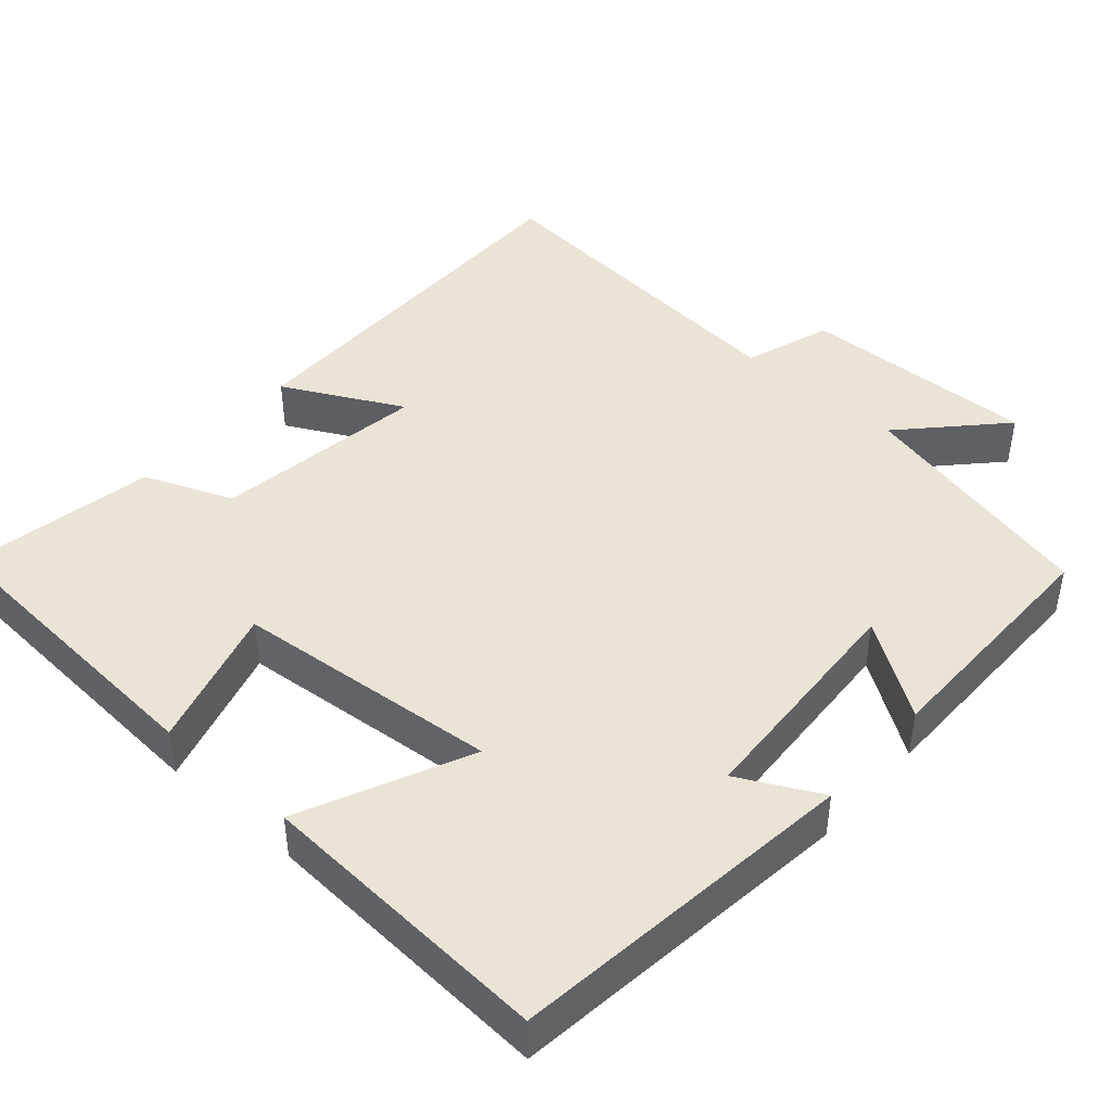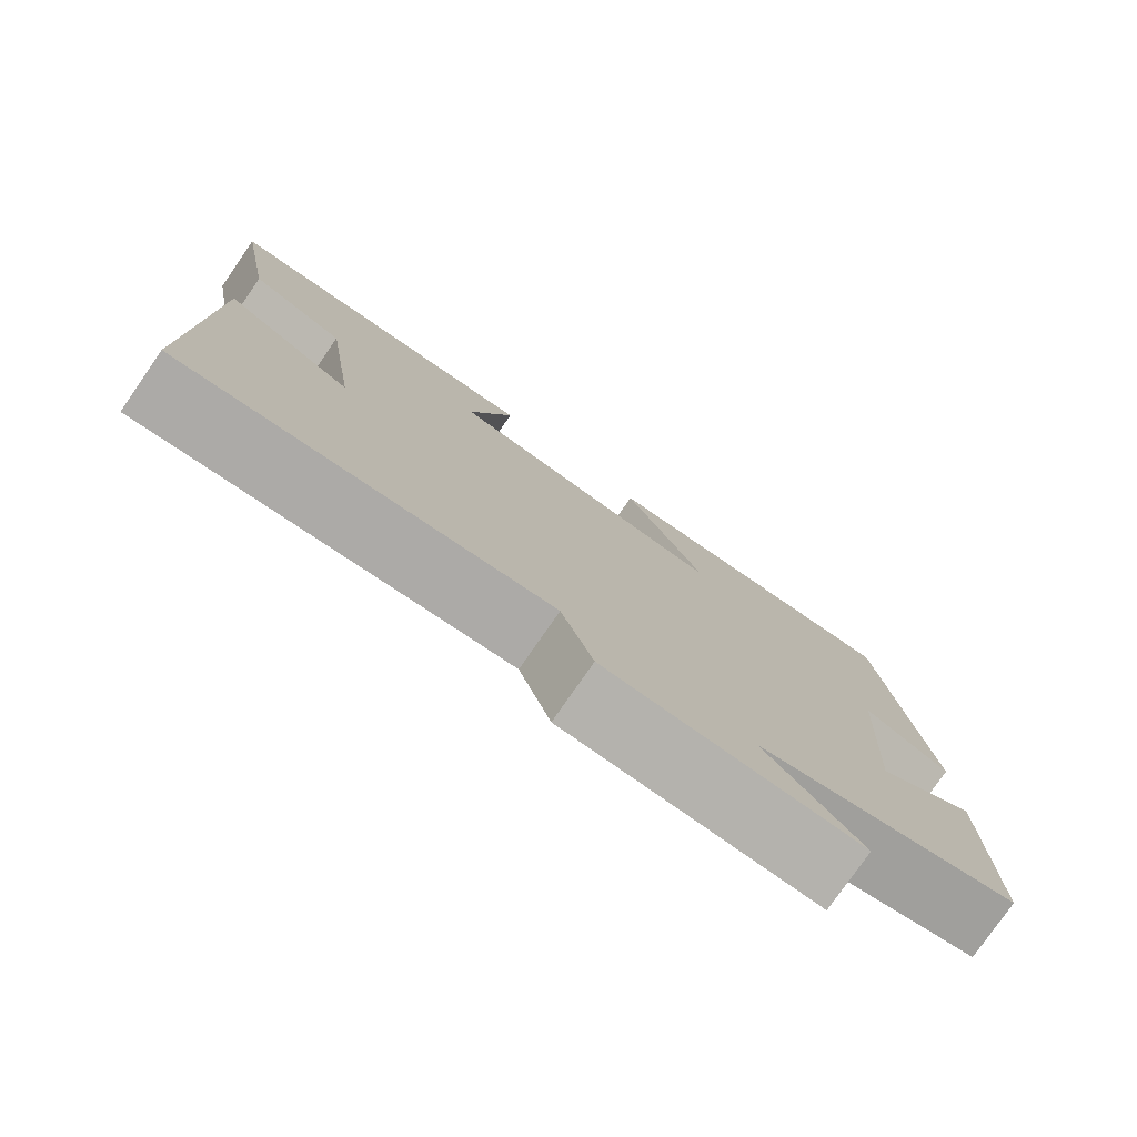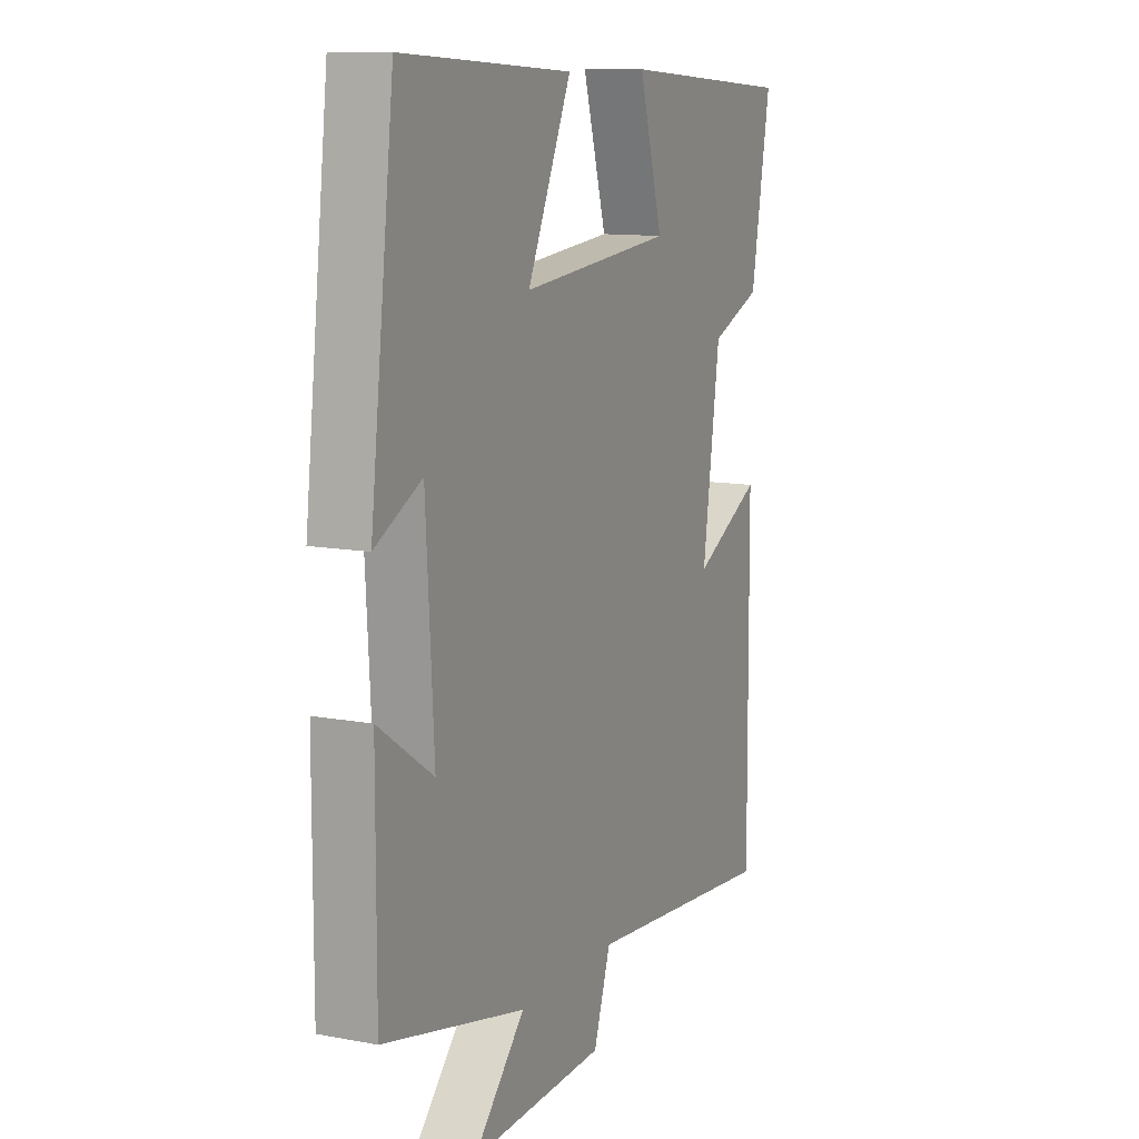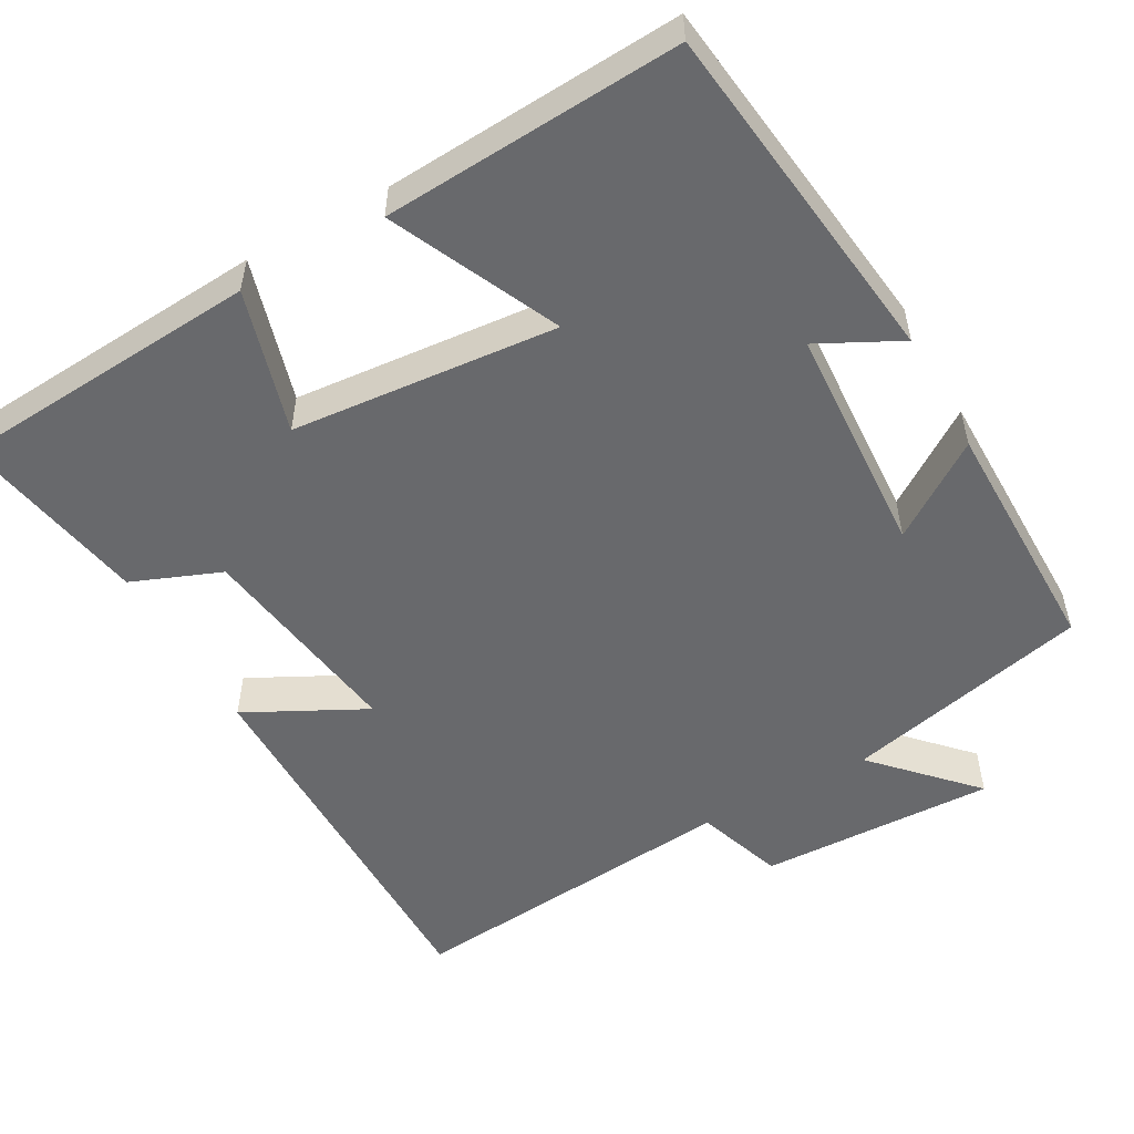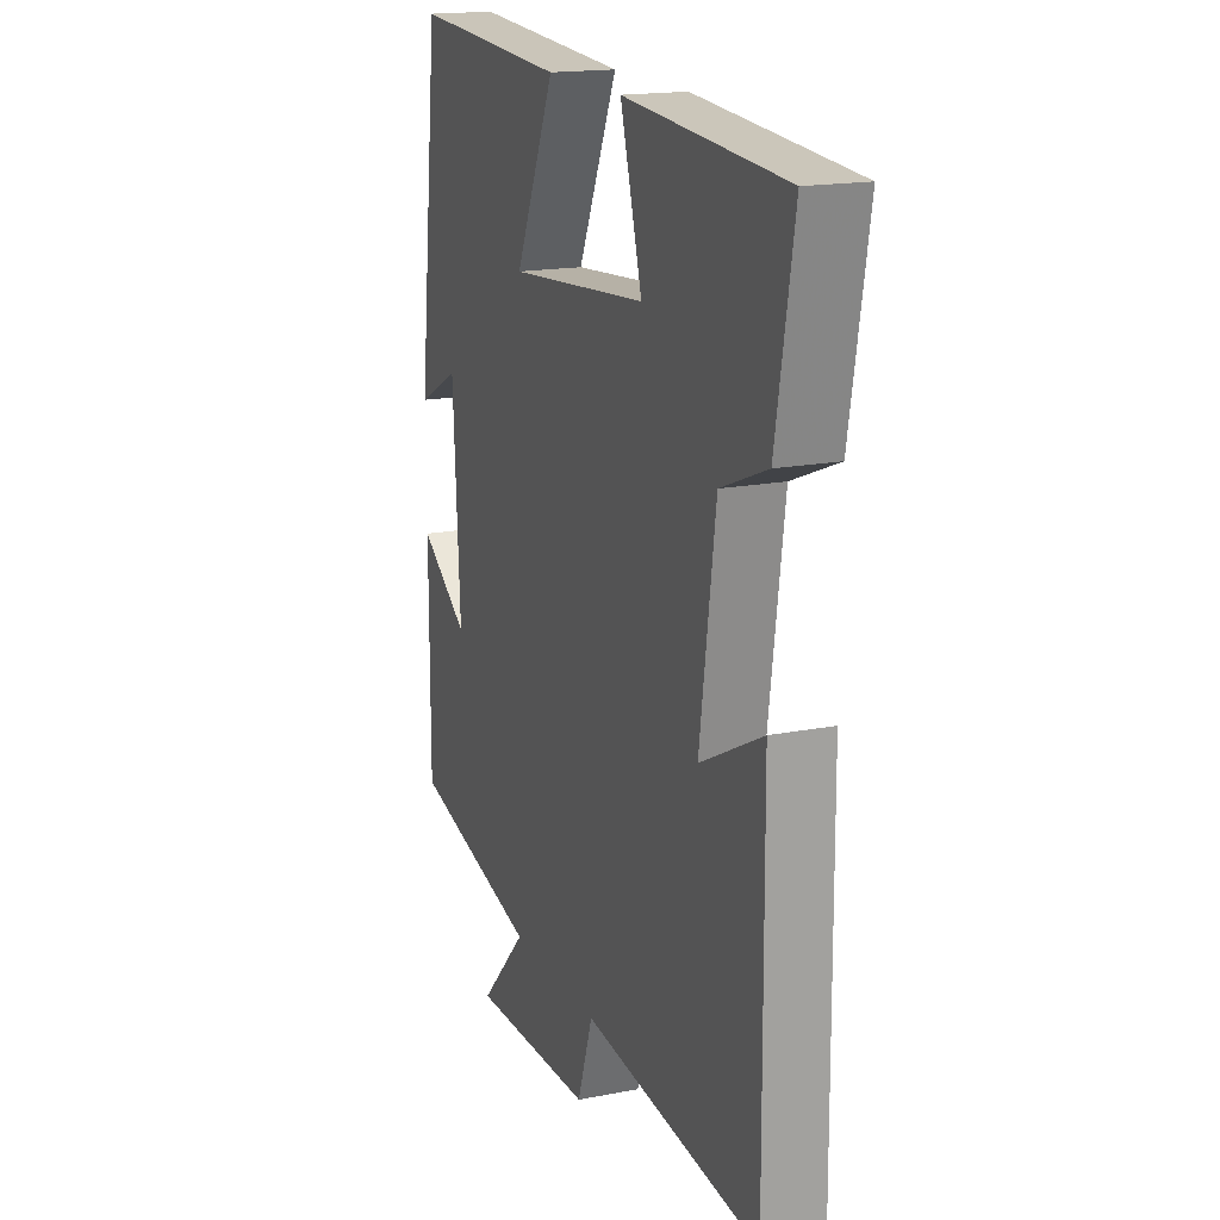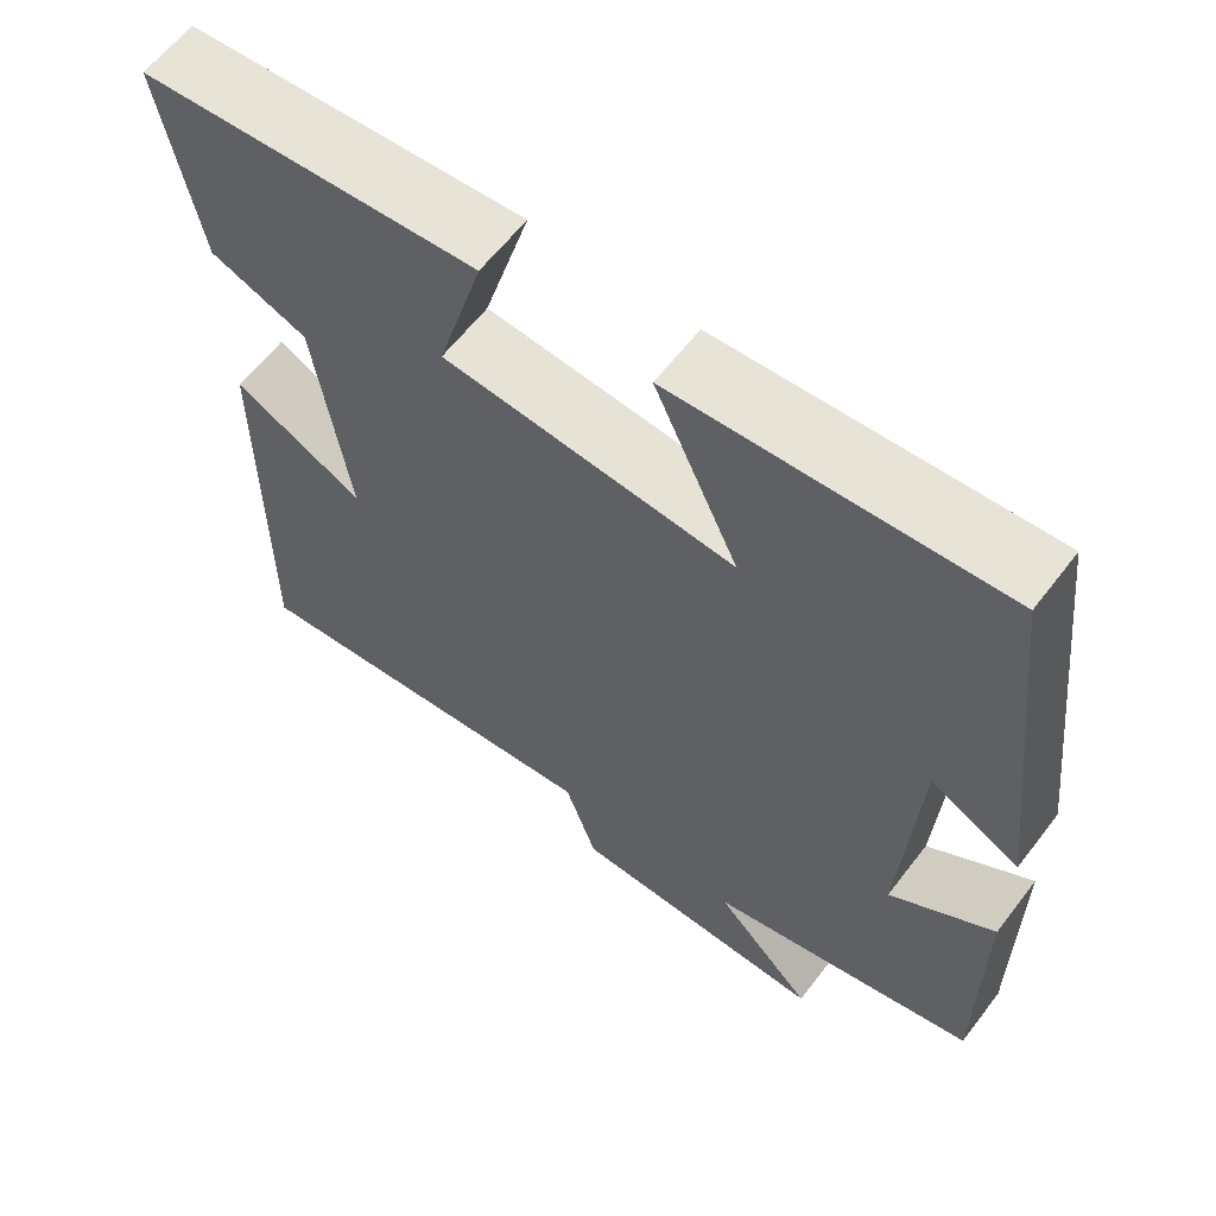
<metadata>
{"format":"obj","ext":"obj","renderer":"f3d","projection":"perspective","resolution":1024,"background":"white","views":[{"elev":43.9,"azim":41.4,"up":"+Y"},{"elev":-78.7,"azim":-34.8,"up":"+Z"},{"elev":11.4,"azim":114.6,"up":"+Z"},{"elev":-52.7,"azim":29.3,"up":"+Y"},{"elev":17.3,"azim":-111.2,"up":"+Z"},{"elev":61.7,"azim":37.4,"up":"+Z"}]}
</metadata>
<code>
v 0.445 0.07 0.523
v 0.5 0.07 0.064
v 0.393 0.07 0.119
v 0.375 0.07 -0.187
v 0.5 0.07 -0.102
v 0.501 0.07 -0.424
v 0.176 0.07 -0.5
v 0.295 0.07 -0.626
v -0.017 0.07 -0.616
v -0.056 0.07 -0.5
v -0.504 0.07 -0.542
v -0.5 0.07 -0.026
v -0.343 0.07 -0.107
v -0.383 0.07 0.173
v -0.5 0.07 0.22
v -0.545 0.07 0.472
v -0.14 0.07 0.5
v -0.195 0.07 0.311
v 0.155 0.07 0.279
v 0.054 0.07 0.5
v 0.445 0 0.523
v 0.5 0 0.064
v 0.393 0 0.119
v 0.375 0 -0.187
v 0.5 0 -0.102
v 0.501 0 -0.424
v 0.176 0 -0.5
v 0.295 0 -0.626
v -0.017 0 -0.616
v -0.056 0 -0.5
v -0.504 0 -0.542
v -0.5 0 -0.026
v -0.343 0 -0.107
v -0.383 0 0.173
v -0.5 0 0.22
v -0.545 0 0.472
v -0.14 0 0.5
v -0.195 0 0.311
v 0.155 0 0.279
v 0.054 0 0.5
f 19 20 1 2
f 15 16 17 18
f 14 15 18 19
f 13 14 19
f 10 11 12 13
f 10 13 19
f 7 8 9 10
f 4 5 6 7
f 3 4 7 10
f 19 2 3
f 3 10 19
f 22 21 40 39
f 38 37 36 35
f 39 38 35 34
f 39 34 33
f 33 32 31 30
f 39 33 30
f 30 29 28 27
f 27 26 25 24
f 30 27 24 23
f 23 22 39
f 39 30 23
f 1 21 22 2
f 2 22 23 3
f 3 23 24 4
f 4 24 25 5
f 5 25 26 6
f 6 26 27 7
f 7 27 28 8
f 8 28 29 9
f 9 29 30 10
f 10 30 31 11
f 11 31 32 12
f 12 32 33 13
f 13 33 34 14
f 14 34 35 15
f 15 35 36 16
f 16 36 37 17
f 17 37 38 18
f 18 38 39 19
f 19 39 40 20
f 20 40 21 1

</code>
